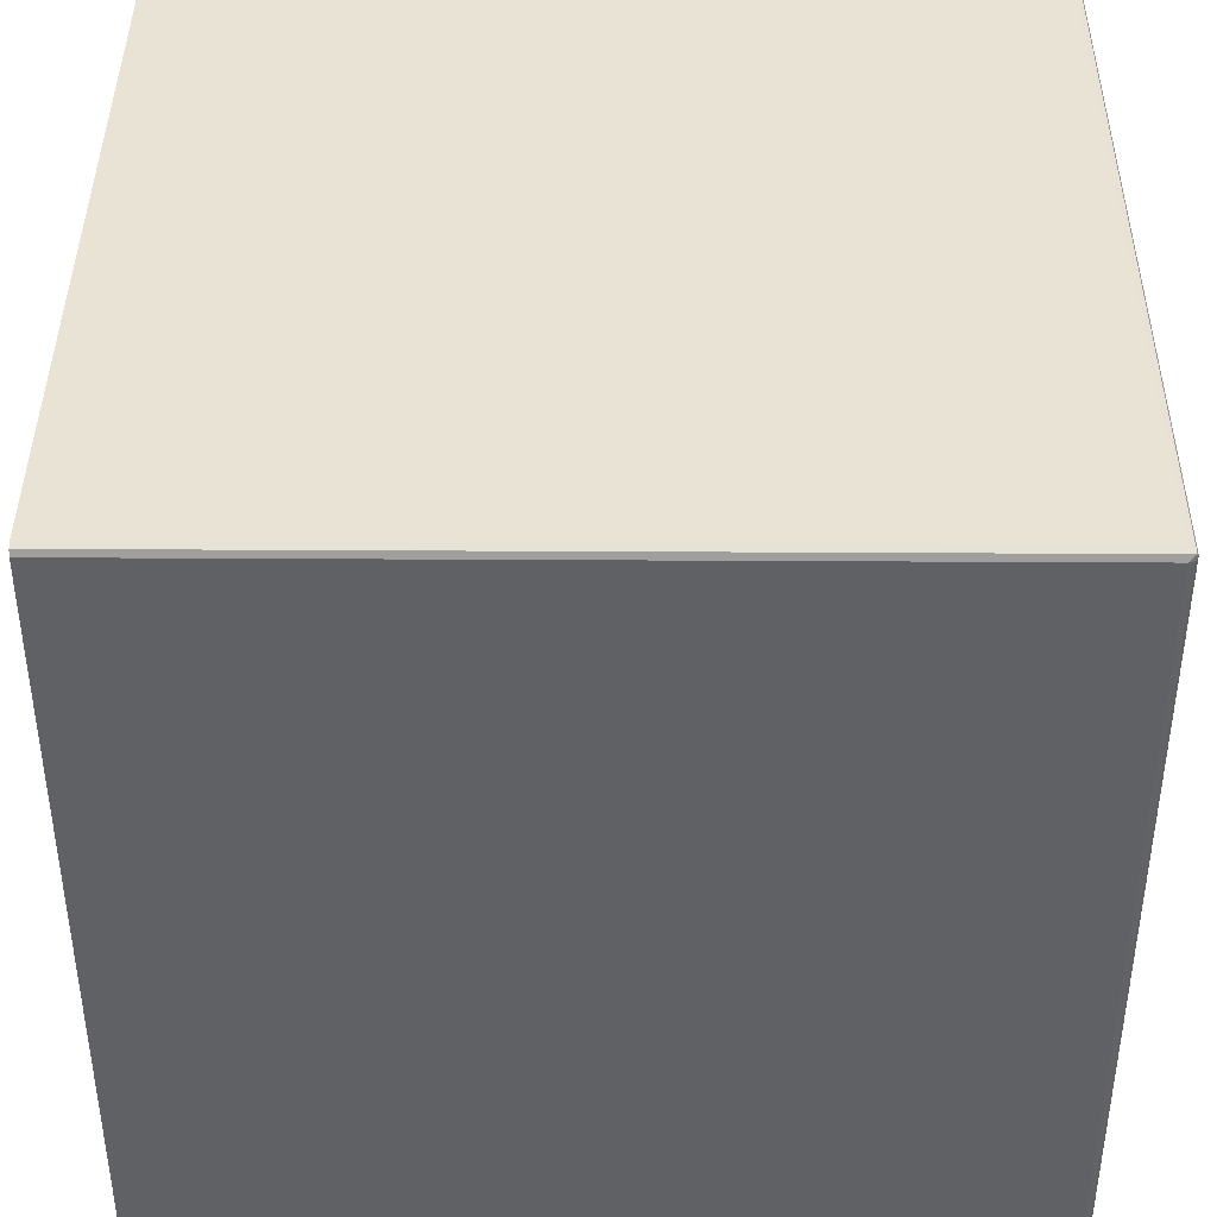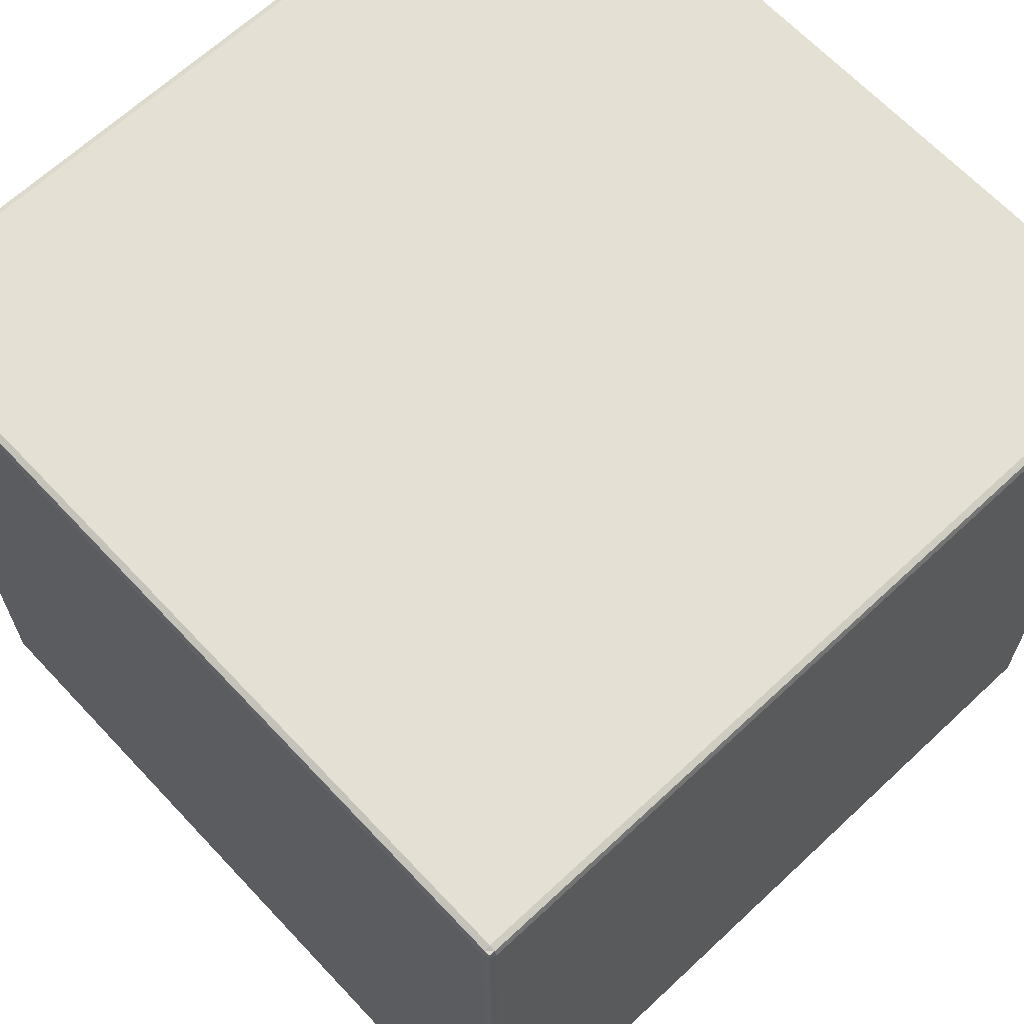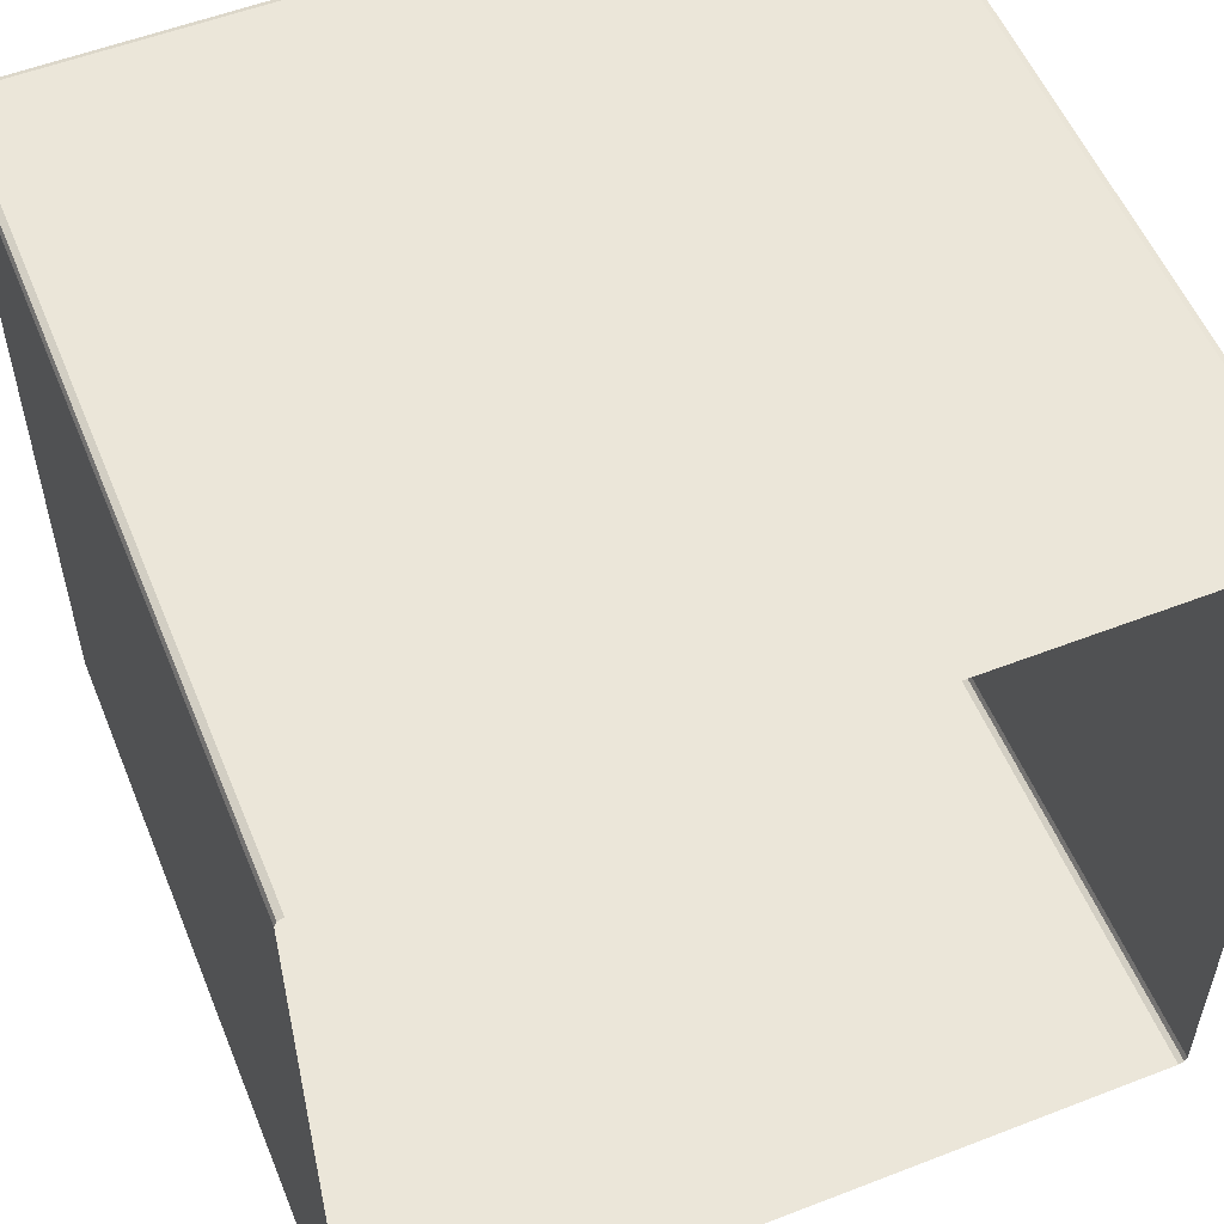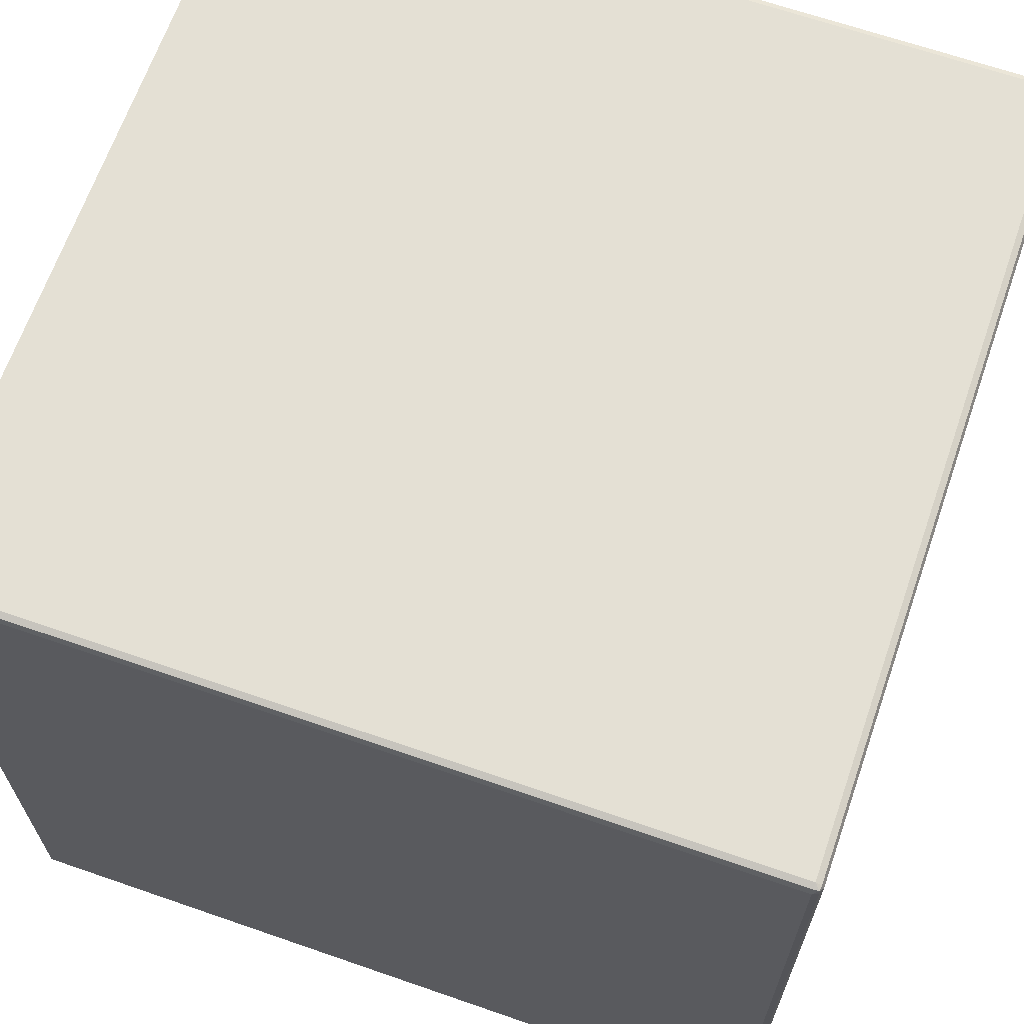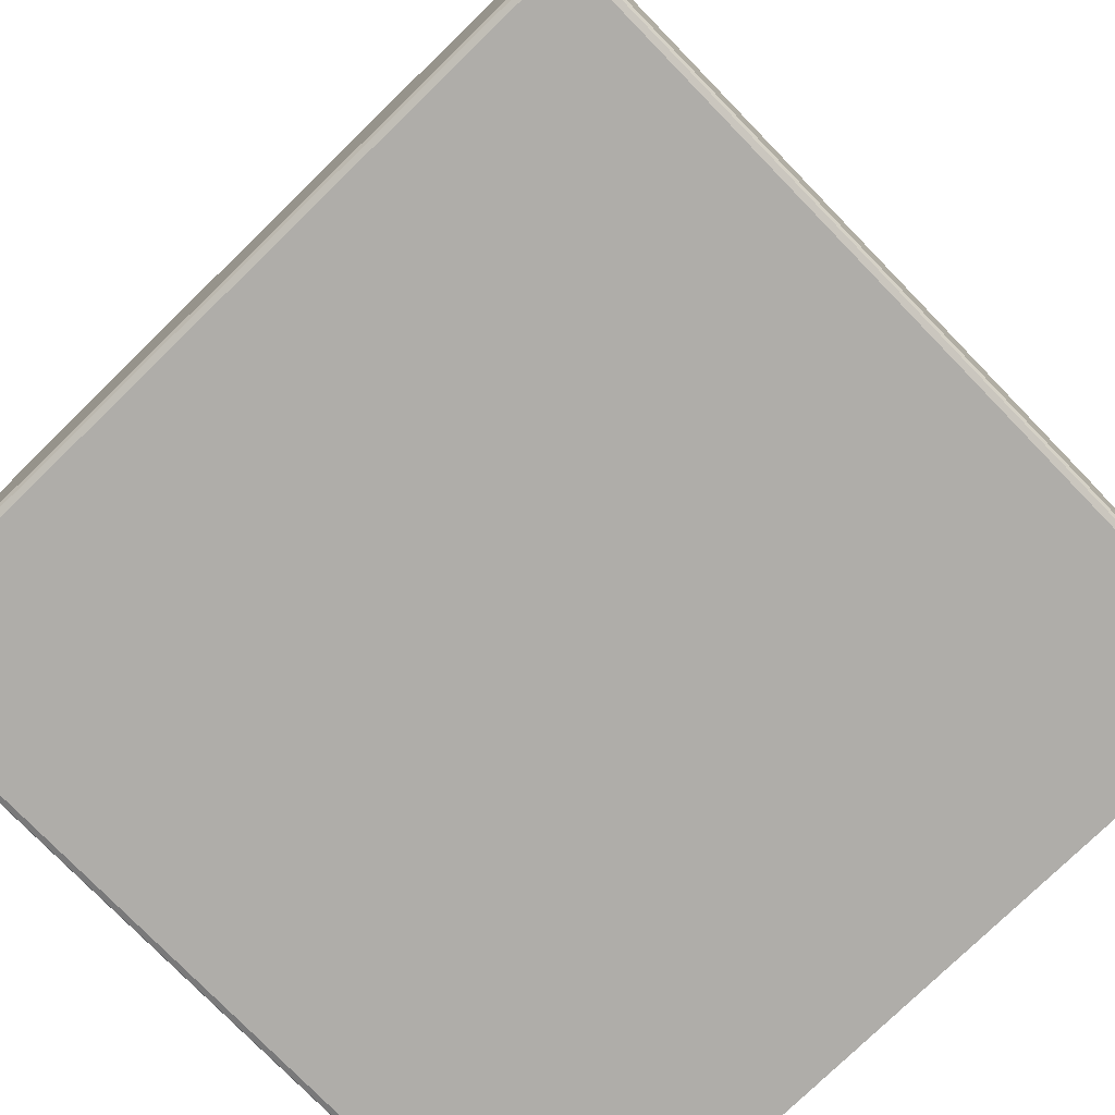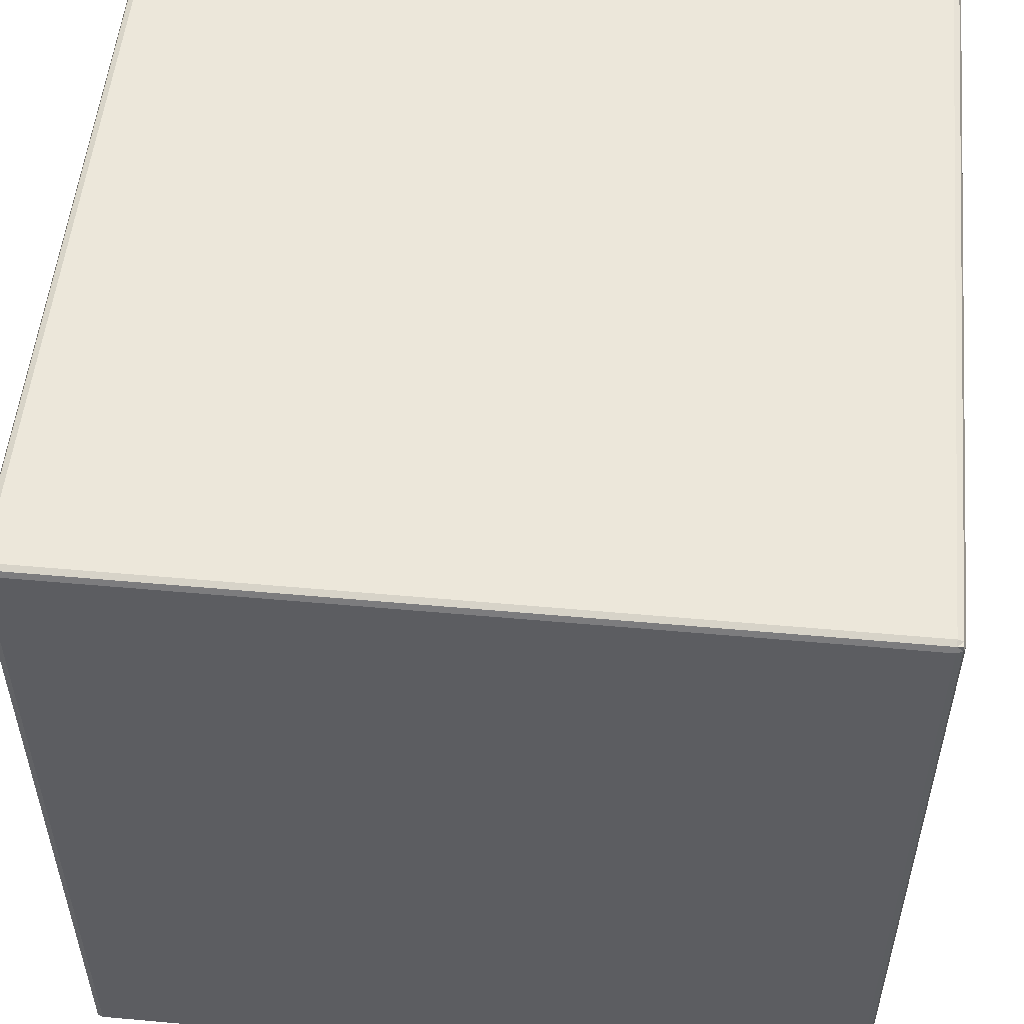
<metadata>
{"format":"obj","ext":"obj","renderer":"f3d","projection":"perspective","resolution":1024,"background":"white","views":[{"elev":41.1,"azim":90.4,"up":"+Z"},{"elev":65.7,"azim":-133.2,"up":"+Z"},{"elev":55.2,"azim":-22.2,"up":"+Z"},{"elev":66.1,"azim":109.2,"up":"+Z"},{"elev":-77.2,"azim":-135.8,"up":"+Z"},{"elev":53.0,"azim":-84.5,"up":"+Y"}]}
</metadata>
<code>
o Cube
v -0.98 -1 1
v -1 -1 0.98
v -0.9941 -1 0.9941
v -1 -1 -0.98
v -0.98 -1 -1
v -0.9941 -1 -0.9941
v 0.98 -1 -1
v 1 -1 -0.98
v 0.9941 -1 -0.9941
v 1 -1 0.98
v 0.98 -1 1
v 0.9941 -1 0.9941
v -0.98 0.98 1
v -0.98 1 0.98
v -1 0.98 0.98
v -0.98 0.9941 0.9941
v -0.9941 0.9941 0.98
v -0.9941 0.98 0.9941
v -0.993 0.993 0.993
v -1 0.98 -0.98
v -0.98 1 -0.98
v -0.98 0.98 -1
v -0.9941 0.9941 -0.98
v -0.98 0.9941 -0.9941
v -0.9941 0.98 -0.9941
v -0.993 0.993 -0.993
v 0.98 0.98 -1
v 0.98 1 -0.98
v 1 0.98 -0.98
v 0.98 0.9941 -0.9941
v 0.9941 0.9941 -0.98
v 0.9941 0.98 -0.9941
v 0.993 0.993 -0.993
v 1 0.98 0.98
v 0.98 1 0.98
v 0.98 0.98 1
v 0.9941 0.9941 0.98
v 0.98 0.9941 0.9941
v 0.9941 0.98 0.9941
v 0.993 0.993 0.993
f 36 13 1
f 29 34 10
f 35 28 21
f 22 27 5
f 13 16 18
f 14 17 16
f 15 18 17
f 20 23 25
f 21 24 23
f 22 25 24
f 27 30 33
f 28 31 33
f 29 32 33
f 34 37 40
f 35 38 40
f 36 39 40
f 14 21 17
f 17 23 15
f 22 5 25
f 25 6 20
f 1 13 3
f 3 18 2
f 21 28 24
f 24 30 22
f 29 8 9
f 32 9 7
f 28 35 37
f 31 37 34
f 36 11 12
f 39 12 10
f 35 14 16
f 38 16 13
f 15 20 2
f 11 36 1
f 8 29 10
f 14 35 21
f 27 7 5
f 16 19 18
f 17 19 16
f 18 19 17
f 23 26 25
f 24 26 23
f 25 26 24
f 32 27 33
f 30 28 33
f 31 29 33
f 39 34 40
f 37 35 40
f 38 36 40
f 21 23 17
f 23 20 15
f 5 6 25
f 6 4 20
f 13 18 3
f 18 15 2
f 28 30 24
f 30 27 22
f 32 29 9
f 27 32 7
f 31 28 37
f 29 31 34
f 39 36 12
f 34 39 10
f 38 35 16
f 36 38 13
f 20 4 2

</code>
